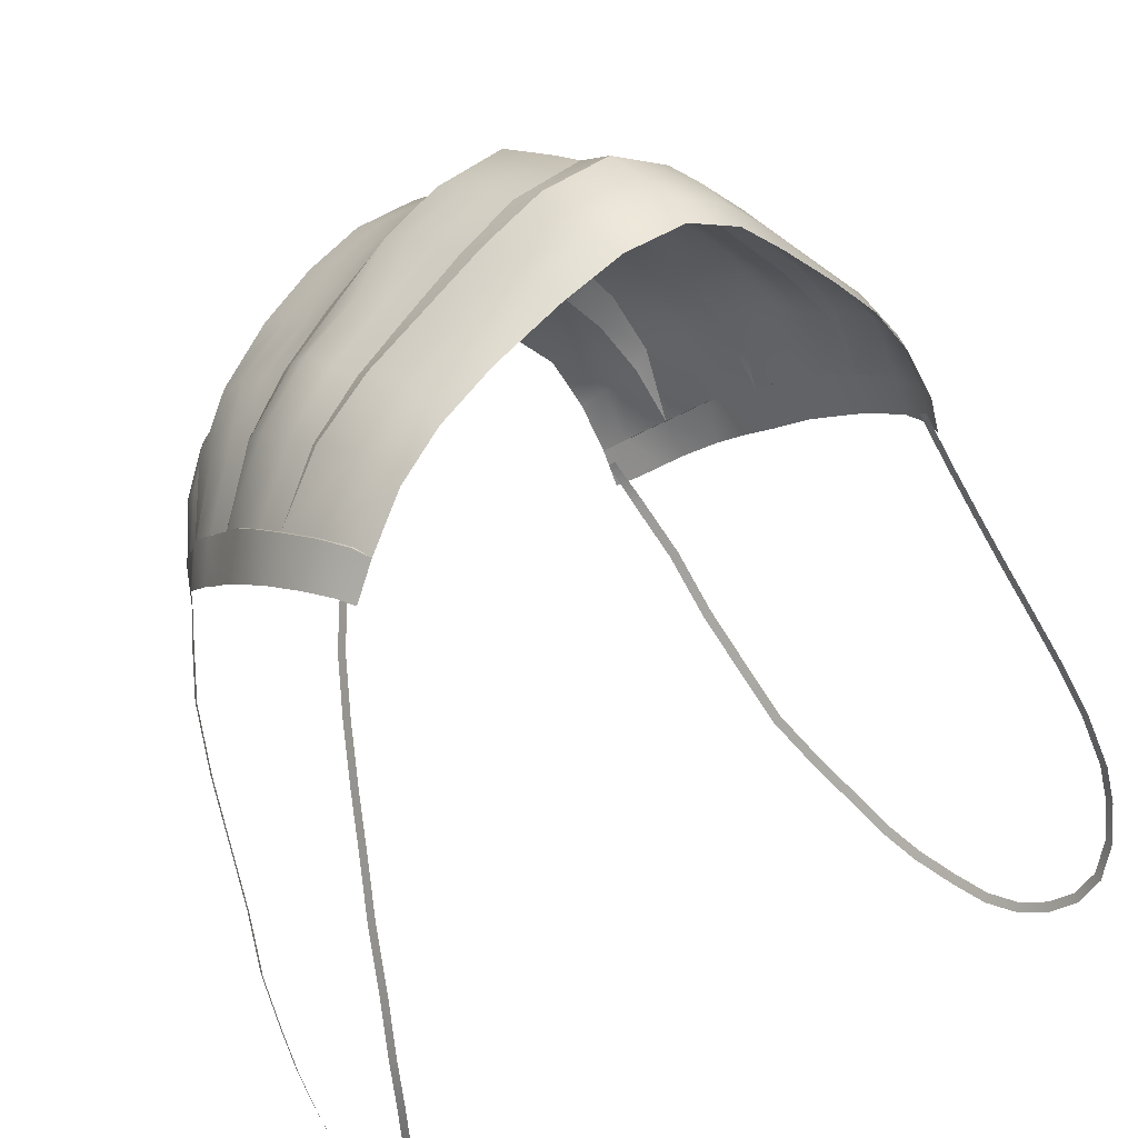
<metadata>
{"format":"obj","ext":"obj","renderer":"f3d","projection":"perspective","resolution":1024,"background":"white","views":[{"elev":22.6,"azim":141.6,"up":"+Z"}]}
</metadata>
<code>
o mask_LP_RetopoFlow.000
v -0.02359 0.006744 -0.006974
v -0.02508 0.001453 -0.004814
v -0.02522 -0.005448 -0.0029
v -0.02479 -0.01297 -0.002161
v -0.02516 -0.01871 -0.004658
v -0.0252 -0.02654 -0.005154
v -0.02507 -0.03372 -0.005143
v -0.02501 -0.04052 -0.006671
v -0.02458 -0.04546 -0.01107
v -0.02431 -0.05196 -0.01423
v -0.02411 -0.05881 -0.01608
v -0.02385 -0.06657 -0.01874
v -0.02388 -0.06956 -0.02681
v -0.02341 -0.07345 -0.0299
v -0.02236 -0.0786 -0.03437
v -0.02116 -0.0832 -0.03923
v -0.03163 -0.0812 -0.04551
v -0.03286 -0.07687 -0.04162
v -0.0339 -0.07176 -0.03722
v -0.03389 -0.06808 -0.03429
v -0.03453 -0.06529 -0.02627
v -0.03471 -0.05776 -0.02356
v -0.03484 -0.05113 -0.02191
v -0.03489 -0.04452 -0.01884
v -0.03505 -0.03982 -0.01527
v -0.03581 -0.03344 -0.01299
v -0.0359 -0.0263 -0.01322
v -0.0359 -0.01851 -0.01289
v -0.03588 -0.0138 -0.01083
v -0.03592 -0.005985 -0.01077
v -0.03627 0.000972 -0.01251
v -0.0369 0.005637 -0.01536
v -0.04743 0.005605 -0.02295
v -0.04727 0.001593 -0.0204
v -0.04685 -0.00532 -0.01874
v -0.04743 -0.01397 -0.01919
v -0.04698 -0.0178 -0.02119
v -0.04708 -0.02497 -0.02148
v -0.04713 -0.03262 -0.02141
v -0.0458 -0.03929 -0.02481
v -0.04487 -0.04303 -0.0272
v -0.04552 -0.0495 -0.03044
v -0.04524 -0.05606 -0.0321
v -0.04446 -0.06383 -0.03619
v -0.04308 -0.06609 -0.0426
v -0.04342 -0.06977 -0.04519
v -0.04256 -0.07464 -0.04904
v -0.0412 -0.0789 -0.05288
v -0.04611 -0.07567 -0.06215
v -0.04858 -0.07155 -0.0586
v -0.04985 -0.06712 -0.05484
v -0.05002 -0.06338 -0.05211
v -0.05144 -0.06192 -0.04779
v -0.05328 -0.0543 -0.04278
v -0.05396 -0.04776 -0.04104
v -0.05289 -0.04152 -0.03734
v -0.05489 -0.03922 -0.03635
v -0.05698 -0.03144 -0.03223
v -0.05706 -0.02357 -0.0315
v -0.05677 -0.01655 -0.03035
v -0.05741 -0.01459 -0.02958
v -0.05653 -0.004231 -0.02806
v -0.05577 0.002662 -0.02926
v -0.05532 0.005792 -0.03125
v -0.06231 0.002803 -0.04068
v -0.06389 -0.004955 -0.04114
v -0.06408 -0.01557 -0.04337
v -0.06391 -0.02232 -0.04505
v -0.06307 -0.03035 -0.04751
v -0.06015 -0.0392 -0.05171
v -0.05949 -0.04548 -0.05459
v -0.05473 -0.05951 -0.06288
v -0.04885 -0.07195 -0.07147
v -0.05739 -0.05732 -0.07032
v -0.06079 -0.05085 -0.0664
v -0.06204 -0.04424 -0.06317
v -0.06364 -0.03781 -0.0604
v -0.06703 -0.02192 -0.05398
v -0.06776 -0.01517 -0.05174
v -0.06586 0.002226 -0.04861
v -0.06429 0.006029 -0.04909
v -0.01091 -0.08402 -0.03363
v -0.01186 -0.07966 -0.02868
v -0.01254 -0.07435 -0.02397
v -0.01345 -0.07043 -0.02089
v -0.01291 -0.06714 -0.01294
v -0.01321 -0.05918 -0.01014
v -0.01345 -0.05226 -0.007954
v -0.014 -0.04594 -0.004557
v -0.01391 -0.04073 0.000247
v -0.01404 -0.03364 0.001635
v -0.01418 -0.02611 0.002087
v -0.01429 -0.01861 0.002652
v -0.01362 -0.0117 0.005458
v -0.01419 -0.004415 0.004003
v -0.0141 0.002783 0.00177
v -0.01252 0.008241 -0.000731
v -0.06151 0.006482 -0.04154
v -0.05878 -0.05185 -0.05756
v -0.05335 -0.06353 -0.06547
v -0.05126 -0.06798 -0.06852
v -0.05023 -0.06942 -0.07857
v -0.05292 -0.06485 -0.07571
v -0.05508 -0.06086 -0.07287
v -0.06599 -0.02966 -0.05668
v -0.06751 -0.005473 -0.04944
v -0.06274 0.002803 -0.04068
v -0.06433 -0.004955 -0.04114
v -0.06452 -0.01557 -0.04337
v -0.06435 -0.02232 -0.04505
v -0.0635 -0.03035 -0.04751
v -0.06058 -0.0392 -0.05171
v -0.05993 -0.04548 -0.05459
v -0.05921 -0.05185 -0.05756
v -0.05517 -0.05951 -0.06288
v -0.05379 -0.06353 -0.06547
v -0.0517 -0.06798 -0.06852
v 0.02359 0.006744 -0.006974
v 0.02508 0.001453 -0.004814
v 0.02522 -0.005448 -0.0029
v 0.02479 -0.01297 -0.002161
v 0.02516 -0.01871 -0.004658
v 0.0252 -0.02654 -0.005154
v 0.02507 -0.03372 -0.005143
v 0.02501 -0.04052 -0.006671
v 0.02458 -0.04546 -0.01107
v 0.02431 -0.05196 -0.01423
v 0.02411 -0.05881 -0.01608
v 0.02385 -0.06657 -0.01874
v 0.02388 -0.06956 -0.02681
v 0.02341 -0.07345 -0.0299
v 0.02236 -0.0786 -0.03437
v 0.02116 -0.0832 -0.03923
v 0.03163 -0.0812 -0.04551
v 0.03286 -0.07687 -0.04162
v 0.0339 -0.07176 -0.03722
v 0.03389 -0.06808 -0.03429
v 0.03453 -0.06529 -0.02627
v 0.03471 -0.05776 -0.02356
v 0.03484 -0.05113 -0.02191
v 0.03489 -0.04452 -0.01884
v 0.03505 -0.03982 -0.01527
v 0.03581 -0.03344 -0.01299
v 0.0359 -0.0263 -0.01322
v 0.0359 -0.01851 -0.01289
v 0.03588 -0.0138 -0.01083
v 0.03592 -0.005985 -0.01077
v 0.03627 0.000972 -0.01251
v 0.0369 0.005637 -0.01536
v 0.04743 0.005605 -0.02295
v 0.04727 0.001593 -0.0204
v 0.04685 -0.00532 -0.01874
v 0.04743 -0.01397 -0.01919
v 0.04698 -0.0178 -0.02119
v 0.04708 -0.02497 -0.02148
v 0.04713 -0.03262 -0.02141
v 0.0458 -0.03929 -0.02481
v 0.04487 -0.04303 -0.0272
v 0.04552 -0.0495 -0.03044
v 0.04524 -0.05606 -0.0321
v 0.04446 -0.06383 -0.03619
v 0.04308 -0.06609 -0.0426
v 0.04342 -0.06977 -0.04519
v 0.04256 -0.07464 -0.04904
v 0.0412 -0.0789 -0.05288
v 0.04611 -0.07567 -0.06215
v 0.04858 -0.07155 -0.0586
v 0.04985 -0.06712 -0.05484
v 0.05002 -0.06338 -0.05211
v 0.05144 -0.06192 -0.04779
v 0.05328 -0.0543 -0.04278
v 0.05396 -0.04776 -0.04104
v 0.05289 -0.04152 -0.03734
v 0.05489 -0.03922 -0.03635
v 0.05698 -0.03144 -0.03223
v 0.05706 -0.02357 -0.0315
v 0.05677 -0.01655 -0.03035
v 0.05741 -0.01459 -0.02958
v 0.05653 -0.004231 -0.02806
v 0.05577 0.002662 -0.02926
v 0.05532 0.005792 -0.03125
v 0.06231 0.002803 -0.04068
v 0.06389 -0.004955 -0.04114
v 0.06408 -0.01557 -0.04337
v 0.06391 -0.02232 -0.04505
v 0.06307 -0.03035 -0.04751
v 0.06015 -0.0392 -0.05171
v 0.05949 -0.04548 -0.05459
v 0.05473 -0.05951 -0.06288
v 0.04885 -0.07195 -0.07147
v 0.05739 -0.05732 -0.07032
v 0.06079 -0.05085 -0.0664
v 0.06204 -0.04424 -0.06317
v 0.06364 -0.03781 -0.0604
v 0.06703 -0.02192 -0.05398
v 0.06776 -0.01517 -0.05174
v 0.06586 0.002226 -0.04861
v 0.06429 0.006029 -0.04909
v 0.01091 -0.08402 -0.03363
v 0.01186 -0.07966 -0.02868
v 0.01254 -0.07435 -0.02397
v 0.01345 -0.07043 -0.02089
v 0.01291 -0.06714 -0.01294
v 0.01321 -0.05918 -0.01014
v 0.01345 -0.05226 -0.007954
v 0.014 -0.04594 -0.004557
v 0.01391 -0.04073 0.000247
v 0.01404 -0.03364 0.001635
v 0.01418 -0.02611 0.002087
v 0.01429 -0.01861 0.002652
v 0.01362 -0.0117 0.005458
v 0.01419 -0.004415 0.004003
v 0.0141 0.002783 0.00177
v 0.01252 0.008241 -0.000731
v 0 0.009153 0.002286
v 0 0.003841 0.005725
v 0 -0.003478 0.008079
v 0 -0.01073 0.009479
v 0 -0.0186 0.007078
v 0 -0.02543 0.00659
v 0 -0.03308 0.005735
v 0 -0.04032 0.004881
v 0 -0.04623 -0.00061
v 0 -0.0516 -0.003991
v 0 -0.05852 -0.006607
v 0 -0.06745 -0.01006
v 0 -0.07082 -0.01677
v 0 -0.07405 -0.02037
v 0 -0.0797 -0.02558
v 0 -0.08435 -0.03093
v 0.06151 0.006482 -0.04154
v 0.05878 -0.05185 -0.05756
v 0.05335 -0.06353 -0.06547
v 0.05126 -0.06798 -0.06852
v 0.05023 -0.06942 -0.07857
v 0.05292 -0.06485 -0.07571
v 0.05508 -0.06086 -0.07287
v 0.06599 -0.02966 -0.05668
v 0.06751 -0.005473 -0.04944
v 0.06274 0.002803 -0.04068
v 0.06433 -0.004955 -0.04114
v 0.06452 -0.01557 -0.04337
v 0.06435 -0.02232 -0.04505
v 0.0635 -0.03035 -0.04751
v 0.06058 -0.0392 -0.05171
v 0.05993 -0.04548 -0.05459
v 0.05921 -0.05185 -0.05756
v 0.05517 -0.05951 -0.06288
v 0.05379 -0.06353 -0.06547
v 0.0517 -0.06798 -0.06852
v -0.03389 -0.06808 -0.03429
v -0.02388 -0.06956 -0.02681
v -0.03453 -0.06529 -0.02627
v -0.02385 -0.06657 -0.01874
v -0.03489 -0.04452 -0.01884
v -0.02458 -0.04546 -0.01107
v -0.03505 -0.03982 -0.01527
v -0.02501 -0.04052 -0.006671
v -0.0359 -0.01851 -0.01289
v -0.02516 -0.01871 -0.004658
v -0.03588 -0.0138 -0.01083
v -0.02479 -0.01297 -0.002161
v -0.04743 -0.01397 -0.01919
v -0.04698 -0.0178 -0.02119
v -0.0458 -0.03929 -0.02481
v -0.04487 -0.04303 -0.0272
v -0.04446 -0.06383 -0.03619
v -0.04308 -0.06609 -0.0426
v -0.05002 -0.06338 -0.05211
v -0.05144 -0.06192 -0.04779
v -0.05289 -0.04152 -0.03734
v -0.05489 -0.03922 -0.03635
v -0.05677 -0.01655 -0.03035
v -0.05741 -0.01459 -0.02958
v -0.06231 0.002803 -0.04068
v -0.06389 -0.004955 -0.04114
v -0.06408 -0.01557 -0.04337
v -0.06408 -0.01557 -0.04337
v -0.06408 -0.01557 -0.04337
v -0.06391 -0.02232 -0.04505
v -0.06307 -0.03035 -0.04751
v -0.06015 -0.0392 -0.05171
v -0.06015 -0.0392 -0.05171
v -0.06015 -0.0392 -0.05171
v -0.05949 -0.04548 -0.05459
v -0.05473 -0.05951 -0.06288
v -0.05473 -0.05951 -0.06288
v -0.05473 -0.05951 -0.06288
v -0.04885 -0.07195 -0.07147
v -0.04885 -0.07195 -0.07147
v -0.01345 -0.07043 -0.02089
v -0.01291 -0.06714 -0.01294
v -0.014 -0.04594 -0.004557
v -0.01391 -0.04073 0.000247
v -0.01429 -0.01861 0.002652
v -0.01362 -0.0117 0.005458
v 0 -0.01073 0.009479
v 0 -0.0186 0.007078
v 0 -0.04032 0.004881
v 0 -0.04623 -0.00061
v 0 -0.06745 -0.01006
v 0 -0.07082 -0.01677
v -0.05335 -0.06353 -0.06547
v -0.05126 -0.06798 -0.06852
v -0.06274 0.002803 -0.04068
v -0.06433 -0.004955 -0.04114
v -0.06452 -0.01557 -0.04337
v -0.06435 -0.02232 -0.04505
v -0.0635 -0.03035 -0.04751
v -0.06058 -0.0392 -0.05171
v -0.05993 -0.04548 -0.05459
v -0.05921 -0.05185 -0.05756
v -0.05517 -0.05951 -0.06288
v -0.05379 -0.06353 -0.06547
v -0.0517 -0.06798 -0.06852
v -0.05878 -0.05185 -0.05756
v -0.06151 0.006482 -0.04154
v -0.06151 0.006482 -0.04154
v 0.03389 -0.06808 -0.03429
v 0.02388 -0.06956 -0.02681
v 0.03453 -0.06529 -0.02627
v 0.02385 -0.06657 -0.01874
v 0.03489 -0.04452 -0.01884
v 0.02458 -0.04546 -0.01107
v 0.03505 -0.03982 -0.01527
v 0.02501 -0.04052 -0.006671
v 0.0359 -0.01851 -0.01289
v 0.02516 -0.01871 -0.004658
v 0.03588 -0.0138 -0.01083
v 0.02479 -0.01297 -0.002161
v 0.04743 -0.01397 -0.01919
v 0.04698 -0.0178 -0.02119
v 0.0458 -0.03929 -0.02481
v 0.04487 -0.04303 -0.0272
v 0.04446 -0.06383 -0.03619
v 0.04308 -0.06609 -0.0426
v 0.05002 -0.06338 -0.05211
v 0.05144 -0.06192 -0.04779
v 0.05289 -0.04152 -0.03734
v 0.05489 -0.03922 -0.03635
v 0.05677 -0.01655 -0.03035
v 0.05741 -0.01459 -0.02958
v 0.06231 0.002803 -0.04068
v 0.06389 -0.004955 -0.04114
v 0.06408 -0.01557 -0.04337
v 0.06408 -0.01557 -0.04337
v 0.06408 -0.01557 -0.04337
v 0.06391 -0.02232 -0.04505
v 0.06307 -0.03035 -0.04751
v 0.06015 -0.0392 -0.05171
v 0.06015 -0.0392 -0.05171
v 0.06015 -0.0392 -0.05171
v 0.05949 -0.04548 -0.05459
v 0.05473 -0.05951 -0.06288
v 0.05473 -0.05951 -0.06288
v 0.05473 -0.05951 -0.06288
v 0.04885 -0.07195 -0.07147
v 0.04885 -0.07195 -0.07147
v 0.01345 -0.07043 -0.02089
v 0.01291 -0.06714 -0.01294
v 0.014 -0.04594 -0.004557
v 0.01391 -0.04073 0.000247
v 0.01429 -0.01861 0.002652
v 0.01362 -0.0117 0.005458
v 0.05335 -0.06353 -0.06547
v 0.05126 -0.06798 -0.06852
v 0.06274 0.002803 -0.04068
v 0.06433 -0.004955 -0.04114
v 0.06452 -0.01557 -0.04337
v 0.06435 -0.02232 -0.04505
v 0.0635 -0.03035 -0.04751
v 0.06058 -0.0392 -0.05171
v 0.05993 -0.04548 -0.05459
v 0.05921 -0.05185 -0.05756
v 0.05517 -0.05951 -0.06288
v 0.05379 -0.06353 -0.06547
v 0.0517 -0.06798 -0.06852
v 0.05878 -0.05185 -0.05756
v 0.06151 0.006482 -0.04154
v 0.06151 0.006482 -0.04154
v -0.0641 0.001252 -0.04656
v -0.06385 0.00312 -0.04589
v -0.06761 0.005201 -0.05627
v -0.06733 0.007025 -0.0555
v -0.07037 0.01021 -0.0655
v -0.07005 0.01197 -0.0646
v -0.0729 0.01555 -0.07451
v -0.07256 0.01727 -0.07355
v -0.07534 0.02111 -0.08335
v -0.075 0.02283 -0.08238
v -0.0778 0.02655 -0.09226
v -0.07746 0.02827 -0.09129
v -0.07967 0.03193 -0.1011
v -0.07935 0.0337 -0.1003
v -0.08112 0.03615 -0.1105
v -0.08083 0.03801 -0.1098
v -0.08123 0.03803 -0.1171
v -0.08095 0.03997 -0.1167
v -0.08086 0.03904 -0.1246
v -0.08057 0.04101 -0.1246
v -0.08031 0.03762 -0.1323
v -0.07995 0.03947 -0.133
v -0.07891 0.03419 -0.1376
v -0.07842 0.03566 -0.1389
v -0.07771 0.02891 -0.1415
v -0.0771 0.02993 -0.1431
v -0.07635 0.02271 -0.1438
v -0.07565 0.02326 -0.1456
v -0.07522 0.01561 -0.1445
v -0.07443 0.01566 -0.1463
v -0.07388 0.008322 -0.1432
v -0.07303 0.00809 -0.145
v -0.07217 -0.000283 -0.1409
v -0.07129 -0.000691 -0.1427
v -0.07071 -0.007702 -0.1379
v -0.06979 -0.008331 -0.1396
v -0.06924 -0.01459 -0.1339
v -0.06829 -0.01532 -0.1355
v -0.06695 -0.02386 -0.1284
v -0.06599 -0.02466 -0.1299
v -0.06366 -0.03288 -0.1209
v -0.06264 -0.03388 -0.1223
v -0.06158 -0.04154 -0.1117
v -0.06052 -0.04265 -0.1129
v -0.05951 -0.05022 -0.1023
v -0.05844 -0.05141 -0.1035
v -0.05727 -0.05803 -0.09141
v -0.05618 -0.05925 -0.09257
v -0.05334 -0.06467 -0.0813
v -0.05226 -0.06588 -0.08247
v -0.04976 -0.06952 -0.07328
v -0.0492 -0.07074 -0.07444
v 0.0641 0.001252 -0.04656
v 0.06385 0.00312 -0.04589
v 0.06761 0.005201 -0.05627
v 0.06733 0.007025 -0.0555
v 0.07037 0.01021 -0.0655
v 0.07005 0.01197 -0.0646
v 0.0729 0.01555 -0.07451
v 0.07256 0.01727 -0.07355
v 0.07534 0.02111 -0.08335
v 0.075 0.02283 -0.08238
v 0.0778 0.02655 -0.09226
v 0.07746 0.02827 -0.09129
v 0.07967 0.03193 -0.1011
v 0.07935 0.0337 -0.1003
v 0.08112 0.03615 -0.1105
v 0.08083 0.03801 -0.1098
v 0.08123 0.03803 -0.1171
v 0.08095 0.03997 -0.1167
v 0.08086 0.03904 -0.1246
v 0.08057 0.04101 -0.1246
v 0.08031 0.03762 -0.1323
v 0.07995 0.03947 -0.133
v 0.07891 0.03419 -0.1376
v 0.07842 0.03566 -0.1389
v 0.07771 0.02891 -0.1415
v 0.0771 0.02993 -0.1431
v 0.07635 0.02271 -0.1438
v 0.07565 0.02326 -0.1456
v 0.07522 0.01561 -0.1445
v 0.07443 0.01566 -0.1463
v 0.07388 0.008322 -0.1432
v 0.07303 0.00809 -0.145
v 0.07217 -0.000283 -0.1409
v 0.07129 -0.000691 -0.1427
v 0.07071 -0.007702 -0.1379
v 0.06979 -0.008331 -0.1396
v 0.06924 -0.01459 -0.1339
v 0.06829 -0.01532 -0.1355
v 0.06695 -0.02386 -0.1284
v 0.06599 -0.02466 -0.1299
v 0.06366 -0.03288 -0.1209
v 0.06264 -0.03388 -0.1223
v 0.06158 -0.04154 -0.1117
v 0.06052 -0.04265 -0.1129
v 0.05951 -0.05022 -0.1023
v 0.05844 -0.05141 -0.1035
v 0.05727 -0.05803 -0.09141
v 0.05618 -0.05925 -0.09257
v 0.05334 -0.06467 -0.0813
v 0.05226 -0.06588 -0.08247
v 0.04976 -0.06952 -0.07328
v 0.0492 -0.07074 -0.07444
f 16 18 17
f 15 19 18
f 14 251 19
f 252 253 20
f 254 22 21
f 11 23 22
f 10 255 23
f 256 257 24
f 258 26 25
f 7 27 26
f 6 259 27
f 260 261 28
f 262 30 29
f 3 31 30
f 2 32 31
f 34 32 33
f 35 31 34
f 263 30 35
f 264 261 36
f 38 259 37
f 39 27 38
f 265 26 39
f 266 257 40
f 42 255 41
f 43 23 42
f 267 22 43
f 268 253 44
f 46 251 45
f 47 19 46
f 48 18 47
f 48 50 49
f 47 51 50
f 46 269 51
f 268 270 52
f 267 54 53
f 43 55 54
f 42 271 55
f 266 272 56
f 265 58 57
f 39 59 58
f 38 273 59
f 264 274 60
f 263 62 61
f 35 63 62
f 34 64 63
f 275 64 318
f 276 63 275
f 279 62 276
f 278 60 274
f 280 273 277
f 281 59 280
f 284 58 281
f 283 56 272
f 285 271 282
f 316 55 285
f 287 54 316
f 286 52 270
f 303 269 72
f 304 51 303
f 289 50 304
f 83 16 82
f 84 15 83
f 291 14 84
f 292 252 85
f 87 254 86
f 88 11 87
f 293 10 88
f 294 256 89
f 91 258 90
f 92 7 91
f 295 6 92
f 296 260 93
f 95 262 94
f 96 3 95
f 97 2 96
f 97 216 215
f 96 217 216
f 95 297 217
f 296 298 218
f 295 220 219
f 92 221 220
f 91 299 221
f 294 300 222
f 293 224 223
f 88 225 224
f 87 301 225
f 292 302 226
f 291 228 227
f 84 229 228
f 83 230 229
f 99 115 288
f 70 311 71
f 69 310 70
f 68 309 69
f 66 307 67
f 67 308 68
f 102 290 315
f 315 104 103
f 314 74 104
f 313 75 74
f 312 76 75
f 113 77 76
f 112 105 77
f 111 78 105
f 110 79 78
f 109 106 79
f 306 80 106
f 80 305 81
f 71 114 99
f 288 116 100
f 65 98 107
f 100 117 101
f 65 108 66
f 73 101 117
f 135 133 134
f 136 132 135
f 319 131 136
f 321 320 137
f 139 322 138
f 140 128 139
f 323 127 140
f 325 324 141
f 143 326 142
f 144 124 143
f 327 123 144
f 329 328 145
f 147 330 146
f 148 120 147
f 149 119 148
f 149 151 150
f 148 152 151
f 147 331 152
f 329 332 153
f 327 155 154
f 144 156 155
f 143 333 156
f 325 334 157
f 323 159 158
f 140 160 159
f 139 335 160
f 321 336 161
f 319 163 162
f 136 164 163
f 135 165 164
f 167 165 166
f 168 164 167
f 337 163 168
f 338 336 169
f 171 335 170
f 172 160 171
f 339 159 172
f 340 334 173
f 175 333 174
f 176 156 175
f 341 155 176
f 342 332 177
f 179 331 178
f 180 152 179
f 181 151 180
f 181 343 380
f 180 344 343
f 179 347 344
f 346 342 177
f 341 348 345
f 176 349 348
f 175 352 349
f 351 340 173
f 339 353 350
f 172 378 353
f 171 355 378
f 354 338 169
f 337 365 189
f 168 366 365
f 167 357 366
f 133 200 199
f 132 201 200
f 131 359 201
f 320 360 202
f 322 204 203
f 128 205 204
f 127 361 205
f 324 362 206
f 326 208 207
f 124 209 208
f 123 363 209
f 328 364 210
f 330 212 211
f 120 213 212
f 119 214 213
f 216 214 215
f 217 213 216
f 297 212 217
f 298 364 218
f 220 363 219
f 221 209 220
f 299 208 221
f 300 362 222
f 224 361 223
f 225 205 224
f 301 204 225
f 302 360 226
f 228 359 227
f 229 201 228
f 230 200 229
f 248 232 356
f 373 187 188
f 372 186 187
f 371 185 186
f 369 183 184
f 370 184 185
f 235 377 358
f 237 377 236
f 191 376 237
f 192 375 191
f 193 374 192
f 194 246 193
f 238 245 194
f 195 244 238
f 196 243 195
f 239 242 196
f 197 368 239
f 197 198 367
f 247 188 232
f 249 356 233
f 182 240 231
f 250 233 234
f 241 182 183
f 190 250 234
f 315 103 102
f 377 235 236
f 367 198 379
f 81 305 317
f 384 381 382
f 386 383 384
f 388 385 386
f 390 387 388
f 392 389 390
f 394 391 392
f 396 393 394
f 398 395 396
f 400 397 398
f 402 399 400
f 404 401 402
f 406 403 404
f 408 405 406
f 410 407 408
f 412 409 410
f 414 411 412
f 416 413 414
f 418 415 416
f 420 417 418
f 422 419 420
f 424 421 422
f 426 423 424
f 428 425 426
f 430 427 428
f 432 429 430
f 433 436 434
f 435 438 436
f 437 440 438
f 439 442 440
f 441 444 442
f 443 446 444
f 445 448 446
f 447 450 448
f 449 452 450
f 451 454 452
f 453 456 454
f 455 458 456
f 457 460 458
f 459 462 460
f 461 464 462
f 463 466 464
f 465 468 466
f 467 470 468
f 469 472 470
f 471 474 472
f 473 476 474
f 475 478 476
f 477 480 478
f 479 482 480
f 481 484 482
f 16 15 18
f 15 14 19
f 14 13 251
f 252 12 253
f 254 11 22
f 11 10 23
f 10 9 255
f 256 8 257
f 258 7 26
f 7 6 27
f 6 5 259
f 260 4 261
f 262 3 30
f 3 2 31
f 2 1 32
f 34 31 32
f 35 30 31
f 263 29 30
f 264 28 261
f 38 27 259
f 39 26 27
f 265 25 26
f 266 24 257
f 42 23 255
f 43 22 23
f 267 21 22
f 268 20 253
f 46 19 251
f 47 18 19
f 48 17 18
f 48 47 50
f 47 46 51
f 46 45 269
f 268 44 270
f 267 43 54
f 43 42 55
f 42 41 271
f 266 40 272
f 265 39 58
f 39 38 59
f 38 37 273
f 264 36 274
f 263 35 62
f 35 34 63
f 34 33 64
f 275 63 64
f 276 62 63
f 279 61 62
f 280 59 273
f 281 58 59
f 284 57 58
f 285 55 271
f 316 54 55
f 287 53 54
f 303 51 269
f 304 50 51
f 289 49 50
f 83 15 16
f 84 14 15
f 291 13 14
f 292 12 252
f 87 11 254
f 88 10 11
f 293 9 10
f 294 8 256
f 91 7 258
f 92 6 7
f 295 5 6
f 296 4 260
f 95 3 262
f 96 2 3
f 97 1 2
f 97 96 216
f 96 95 217
f 95 94 297
f 296 93 298
f 295 92 220
f 92 91 221
f 91 90 299
f 294 89 300
f 293 88 224
f 88 87 225
f 87 86 301
f 292 85 302
f 291 84 228
f 84 83 229
f 83 82 230
f 99 114 115
f 70 310 311
f 69 309 310
f 68 308 309
f 66 108 307
f 67 307 308
f 315 314 104
f 314 313 74
f 313 312 75
f 312 113 76
f 113 112 77
f 112 111 105
f 111 110 78
f 110 109 79
f 109 306 106
f 306 305 80
f 71 311 114
f 288 115 116
f 100 116 117
f 65 107 108
f 135 132 133
f 136 131 132
f 319 130 131
f 321 129 320
f 139 128 322
f 140 127 128
f 323 126 127
f 325 125 324
f 143 124 326
f 144 123 124
f 327 122 123
f 329 121 328
f 147 120 330
f 148 119 120
f 149 118 119
f 149 148 151
f 148 147 152
f 147 146 331
f 329 145 332
f 327 144 155
f 144 143 156
f 143 142 333
f 325 141 334
f 323 140 159
f 140 139 160
f 139 138 335
f 321 137 336
f 319 136 163
f 136 135 164
f 135 134 165
f 167 164 165
f 168 163 164
f 337 162 163
f 338 161 336
f 171 160 335
f 172 159 160
f 339 158 159
f 340 157 334
f 175 156 333
f 176 155 156
f 341 154 155
f 342 153 332
f 179 152 331
f 180 151 152
f 181 150 151
f 181 180 343
f 180 179 344
f 179 178 347
f 341 176 348
f 176 175 349
f 175 174 352
f 339 172 353
f 172 171 378
f 171 170 355
f 337 168 365
f 168 167 366
f 167 166 357
f 133 132 200
f 132 131 201
f 131 130 359
f 320 129 360
f 322 128 204
f 128 127 205
f 127 126 361
f 324 125 362
f 326 124 208
f 124 123 209
f 123 122 363
f 328 121 364
f 330 120 212
f 120 119 213
f 119 118 214
f 216 213 214
f 217 212 213
f 297 211 212
f 298 210 364
f 220 209 363
f 221 208 209
f 299 207 208
f 300 206 362
f 224 205 361
f 225 204 205
f 301 203 204
f 302 202 360
f 228 201 359
f 229 200 201
f 230 199 200
f 248 247 232
f 373 372 187
f 372 371 186
f 371 370 185
f 369 241 183
f 370 369 184
f 237 376 377
f 191 375 376
f 192 374 375
f 193 246 374
f 194 245 246
f 238 244 245
f 195 243 244
f 196 242 243
f 239 368 242
f 197 367 368
f 247 373 188
f 249 248 356
f 250 249 233
f 241 240 182
f 384 383 381
f 386 385 383
f 388 387 385
f 390 389 387
f 392 391 389
f 394 393 391
f 396 395 393
f 398 397 395
f 400 399 397
f 402 401 399
f 404 403 401
f 406 405 403
f 408 407 405
f 410 409 407
f 412 411 409
f 414 413 411
f 416 415 413
f 418 417 415
f 420 419 417
f 422 421 419
f 424 423 421
f 426 425 423
f 428 427 425
f 430 429 427
f 432 431 429
f 433 435 436
f 435 437 438
f 437 439 440
f 439 441 442
f 441 443 444
f 443 445 446
f 445 447 448
f 447 449 450
f 449 451 452
f 451 453 454
f 453 455 456
f 455 457 458
f 457 459 460
f 459 461 462
f 461 463 464
f 463 465 466
f 465 467 468
f 467 469 470
f 469 471 472
f 471 473 474
f 473 475 476
f 475 477 478
f 477 479 480
f 479 481 482
f 481 483 484

</code>
